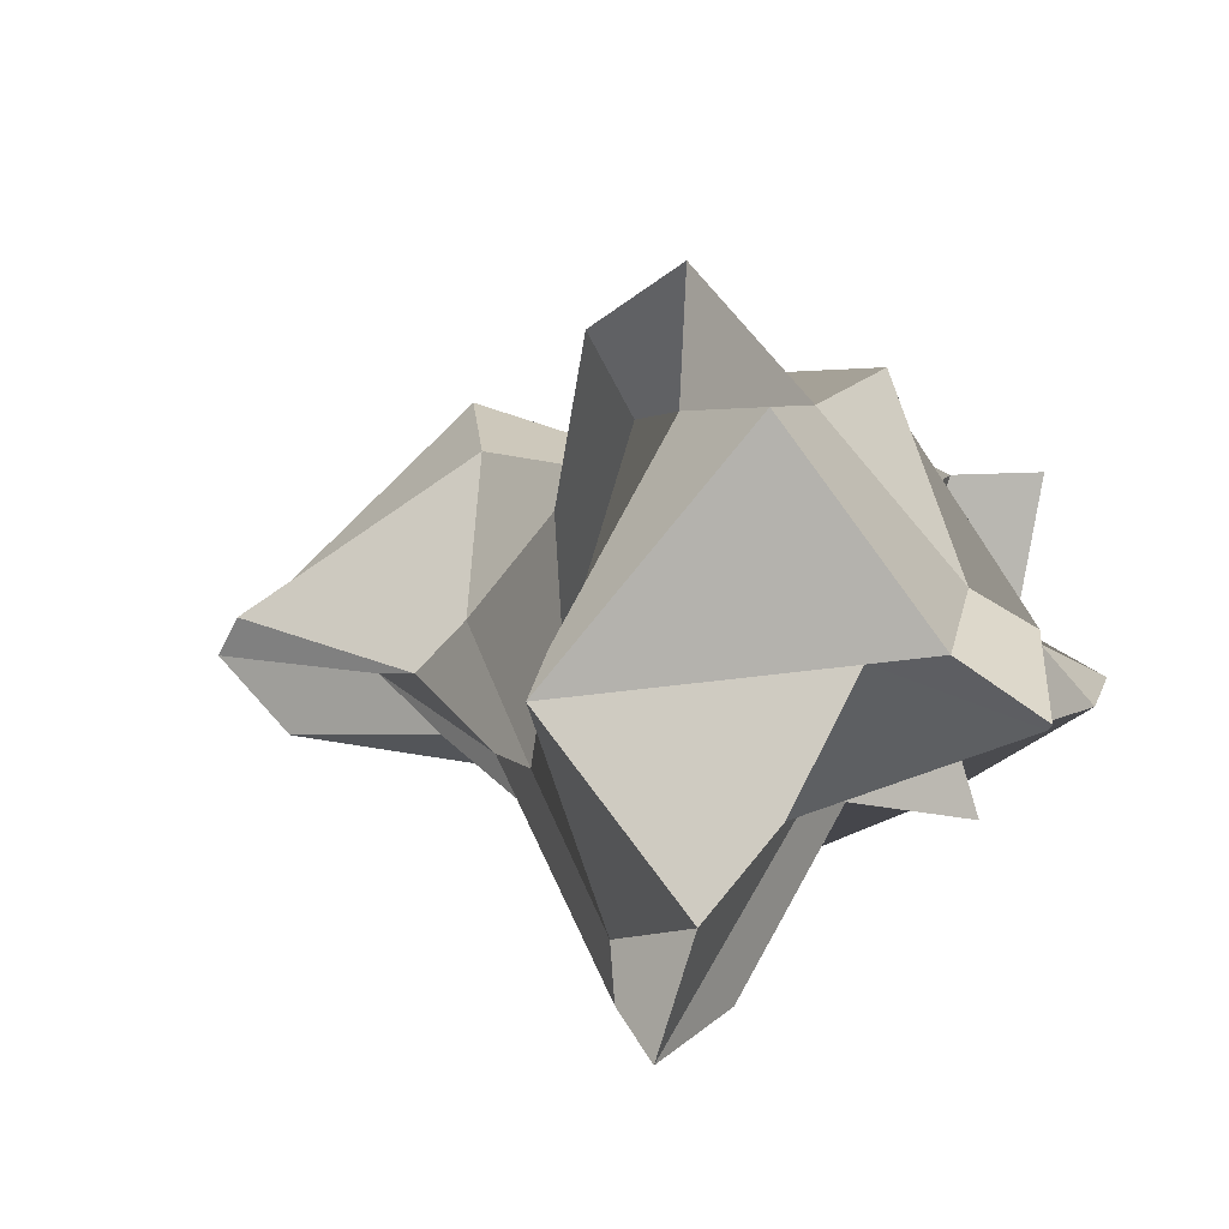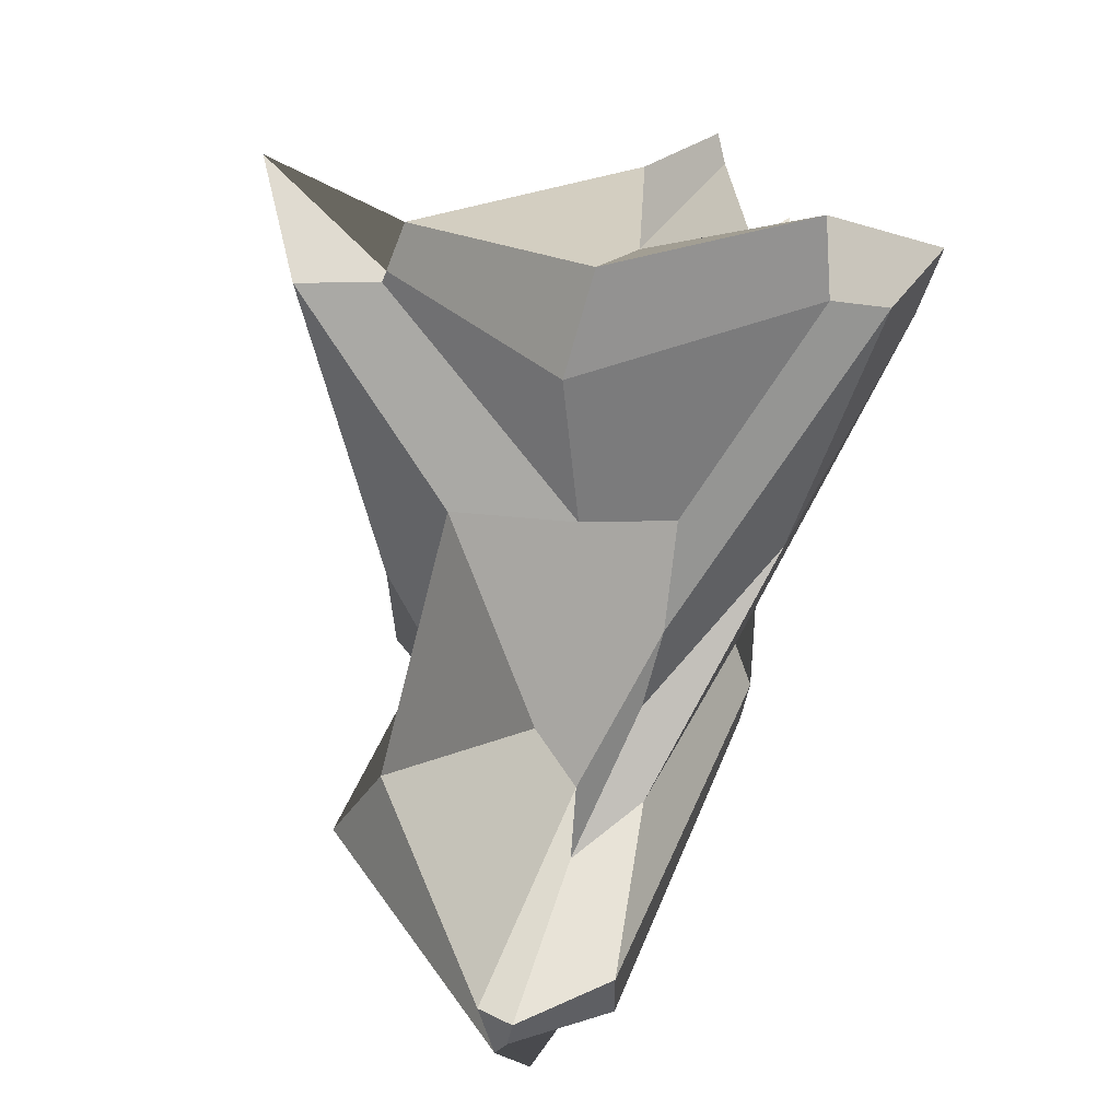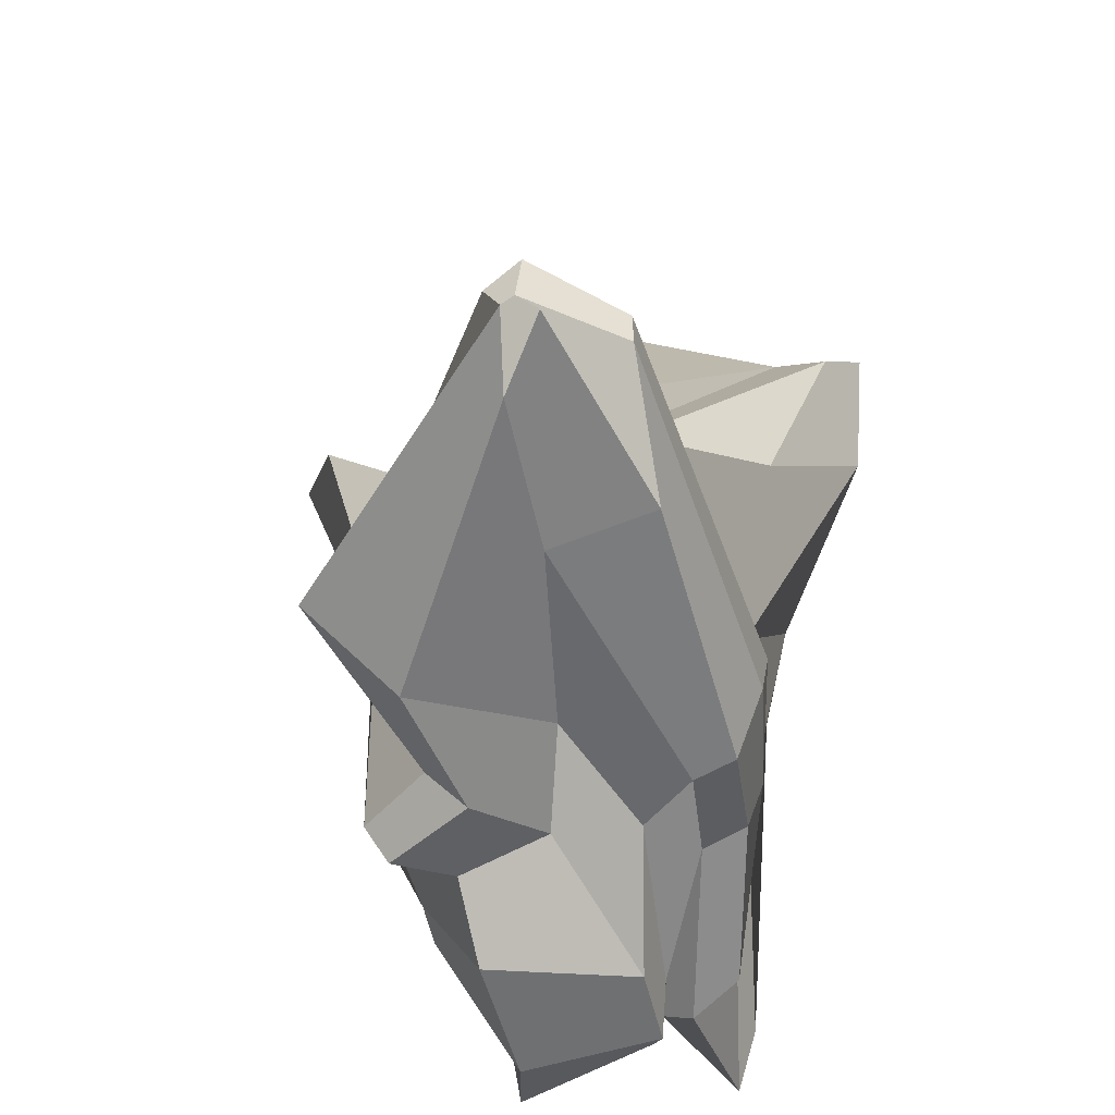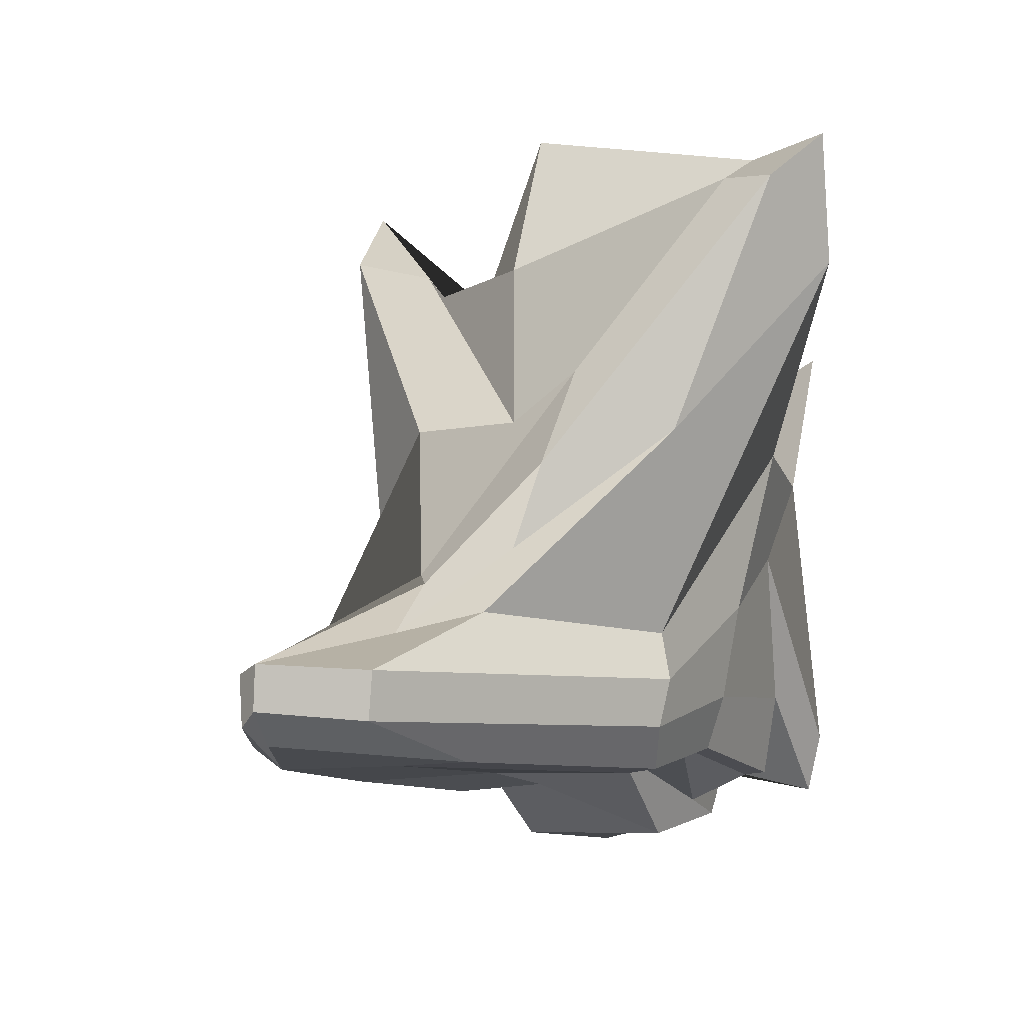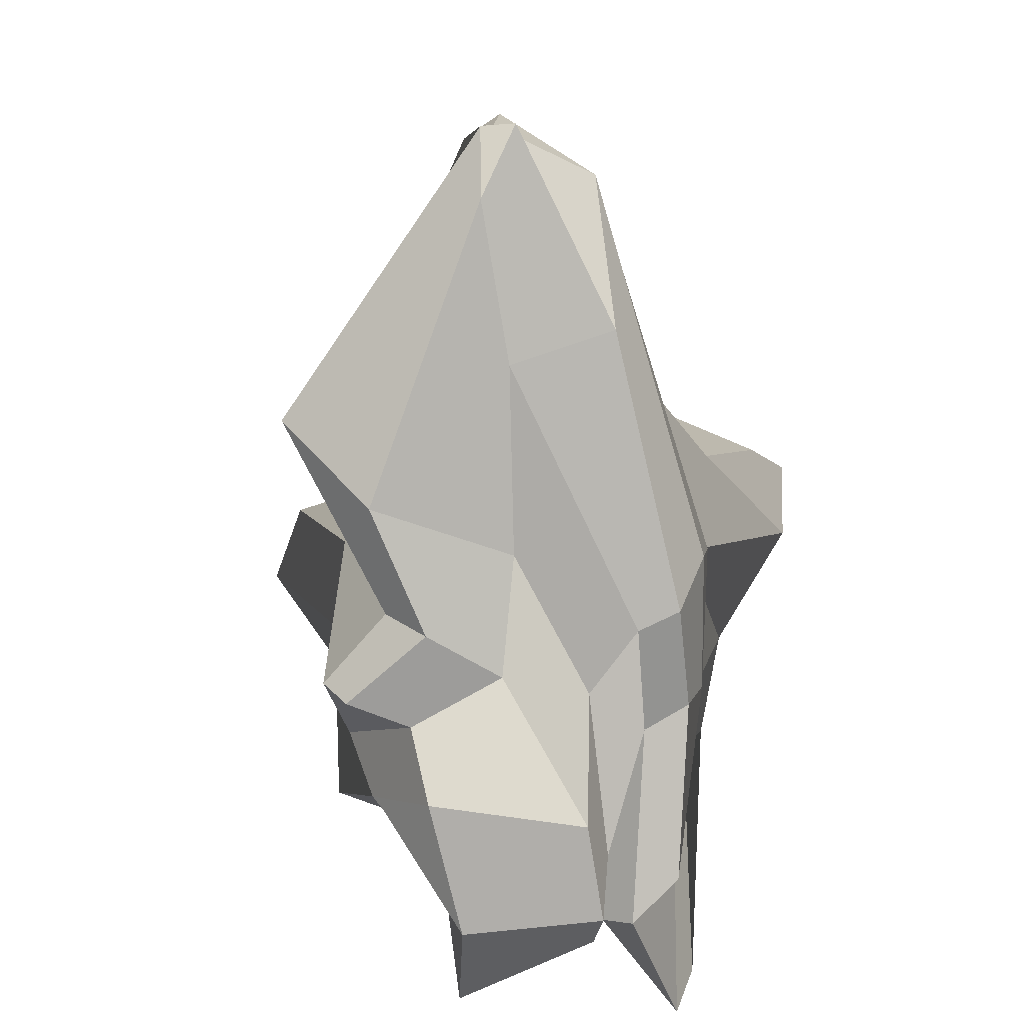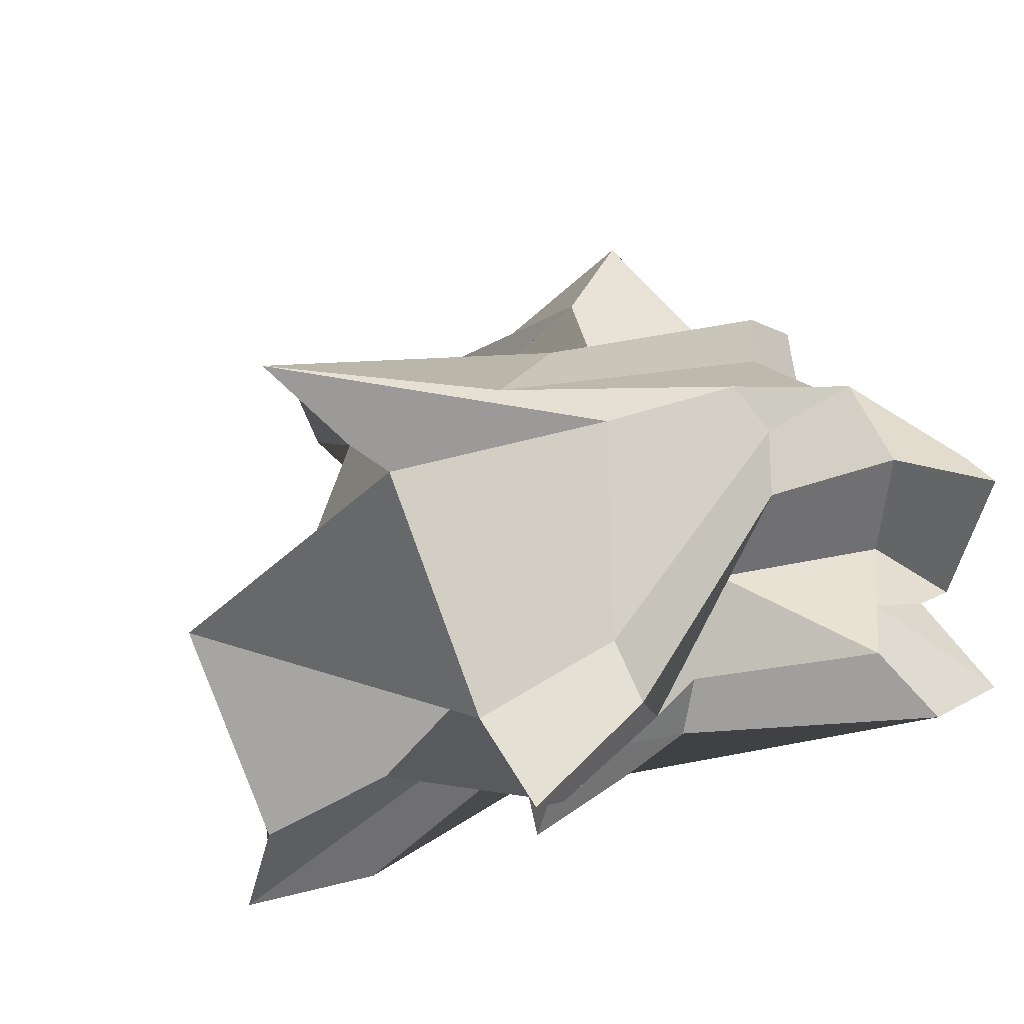
<metadata>
{"format":"obj","ext":"obj","renderer":"f3d","projection":"perspective","resolution":1024,"background":"white","views":[{"elev":6.0,"azim":-167.7,"up":"+Z"},{"elev":50.9,"azim":104.1,"up":"+Y"},{"elev":-49.6,"azim":102.3,"up":"+Y"},{"elev":1.0,"azim":130.7,"up":"+Y"},{"elev":-73.2,"azim":100.0,"up":"+Y"},{"elev":29.4,"azim":-119.4,"up":"+Z"}]}
</metadata>
<code>
o Cube.012_Cube.009
v -0.9742 -1.024 0.4997
v -1.138 1.038 -0.1398
v -0.7689 -0.7885 -0.3235
v -0.9138 0.9021 -0.4598
v 0.105 -0.829 0.7054
v 0.08716 1.243 0.7616
v 1.924 -0.4572 -0.2106
v 0.8224 0.171 -0.3273
v -0.8622 -0.8225 -0.03391
v -0.5541 -0.3113 0.431
v -0.8054 0.6064 -0.178
v -0.6476 0.09103 -0.4215
v 0.1823 -0.672 -0.486
v -0.2165 1.23 -0.9955
v 1.93 -0.1872 -0.1551
v 0.7572 -0.7466 0.5031
v 0.5125 0.8188 -0.3633
v 0.4101 0.08695 0.7115
v -0.2251 -1.052 0.4699
v -0.3023 1.151 0.7992
v -0.1805 1.635 -0.6704
v -0.06777 -0.6627 -0.1228
v -0.4937 -0.1549 0.8957
v 0.9807 -0.3485 0.5878
v 0.2768 -0.3196 -0.6247
v -1.005 -0.5142 -0.08113
v -0.8961 -0.912 0.007862
v -1.067 0.5693 0.09182
v -0.8193 0.733 -0.2248
v -0.8591 -0.4898 -0.3155
v -0.1826 -0.6277 -0.4625
v 0.3581 0.601 -0.7042
v 1.916 -0.3494 -0.1313
v 1.71 -0.5665 -0.05308
v 0.4496 0.6344 -0.01023
v 0.1373 -0.6741 0.791
v -0.02877 -0.8053 0.5045
v -0.8401 1.094 0.06761
v -0.8947 -0.8251 -0.137
v -0.6512 -0.8004 0.4976
v -1.118 0.9172 -0.1754
v -0.7076 0.3846 -0.5022
v 1.186 -0.5591 -0.4277
v -0.4824 0.7286 -0.4487
v 1.3 -0.1156 -0.1956
v 0.2971 -0.821 0.3896
v 0.7185 0.4786 -0.3728
v 0.2211 1.304 1.027
v -0.6847 -1.126 0.4349
v -0.03386 1.174 0.7856
v 0.3039 1.709 -0.02346
v -0.06469 1.69 -1.064
v 0.09811 1.535 -0.7395
v -0.3698 1.235 -0.4252
v -0.4097 -1.025 -0.05036
v 0.1481 -0.7037 -0.3309
v -0.5821 -0.9022 -0.09605
v 0.4945 -0.7011 0.04745
v -0.5437 -0.2884 0.7022
v -0.08124 0.5869 0.8829
v -0.3306 -0.6373 0.707
v -0.3106 0.2694 0.779
v 0.5039 -0.1856 0.5322
v 1.872 -0.2334 -0.01914
v 1.082 -0.6083 0.7533
v 0.9281 0.06828 0.02509
v 1.669 -0.2082 -0.4414
v -0.2813 -0.08263 -0.5376
v 0.31 -0.4949 -0.6027
v 0.229 -0.1556 -0.55
v -1.188 -0.678 -0.317
v -0.6123 -0.0532 0.1825
v -0.8236 -0.637 -0.007283
v -0.7614 0.1452 -0.1238
v -0.9793 0.4505 -0.06016
v -0.5036 -0.8728 0.01055
v -1.219 -0.9117 -0.2396
v -0.3731 0.5082 -0.6362
v -0.2032 -0.4257 -0.5222
v 1.693 -0.376 -0.4471
v 1.12 0.05032 -0.1697
v 1.929 -0.4048 -0.08975
v 0.3577 -0.6885 0.5253
v -0.123 1.528 1.222
v -0.1243 -0.5048 0.7592
v -0.3085 -0.8304 0.6528
v 1.138 -0.6074 -0.0501
v -0.2454 -0.6417 -0.2931
v -0.7867 -0.9838 -0.04284
v -0.4368 0.8371 -0.3178
v 0.083 1.535 -0.9353
v 0.3557 1.223 0.06988
v -0.567 0.9549 0.01931
v 0.09342 -0.7931 0.1592
v -0.8416 0.5508 0.2175
v 0.4859 0.6014 0.4432
v 1.057 -0.045 -0.394
v -0.7414 0.1707 -0.3719
f 98 29 4 42
f 97 32 8 45
f 96 35 6 48
f 95 38 2 28
f 94 46 5 37
f 93 41 2 38
f 92 51 20 50
f 91 52 21 53
f 90 29 11 54
f 89 55 19 49
f 88 56 22 57
f 87 34 16 58
f 86 59 10 40
f 85 60 23 61
f 84 50 20 62
f 83 63 18 36
f 82 64 24 65
f 81 47 17 66
f 80 67 15 33
f 79 68 25 69
f 78 44 14 70
f 77 71 12 30
f 76 72 26 73
f 75 41 11 74
f 72 75 74 26
f 10 28 75 72
f 28 2 41 75
f 27 76 73 9
f 1 40 76 27
f 40 10 72 76
f 39 77 30 3
f 9 73 77 39
f 73 26 71 77
f 68 78 70 25
f 12 42 78 68
f 42 4 44 78
f 31 79 69 13
f 3 30 79 31
f 30 12 68 79
f 43 80 33 7
f 13 69 80 43
f 69 25 67 80
f 64 81 66 24
f 15 45 81 64
f 45 8 47 81
f 34 82 65 16
f 7 33 82 34
f 33 15 64 82
f 46 83 36 5
f 16 65 83 46
f 65 24 63 83
f 60 84 62 23
f 18 48 84 60
f 48 6 50 84
f 37 85 61 19
f 5 36 85 37
f 36 18 60 85
f 49 86 40 1
f 19 61 86 49
f 61 23 59 86
f 56 87 58 22
f 13 43 87 56
f 43 7 34 87
f 39 88 57 9
f 3 31 88 39
f 31 13 56 88
f 27 89 49 1
f 9 57 89 27
f 57 22 55 89
f 52 90 54 21
f 14 44 90 52
f 44 4 29 90
f 47 91 53 17
f 8 32 91 47
f 32 14 52 91
f 35 92 50 6
f 17 53 92 35
f 53 21 51 92
f 51 93 38 20
f 21 54 93 51
f 54 11 41 93
f 55 94 37 19
f 22 58 94 55
f 58 16 46 94
f 59 95 28 10
f 23 62 95 59
f 62 20 38 95
f 63 96 48 18
f 24 66 96 63
f 66 17 35 96
f 67 97 45 15
f 25 70 97 67
f 70 14 32 97
f 71 98 42 12
f 26 74 98 71
f 74 11 29 98

</code>
